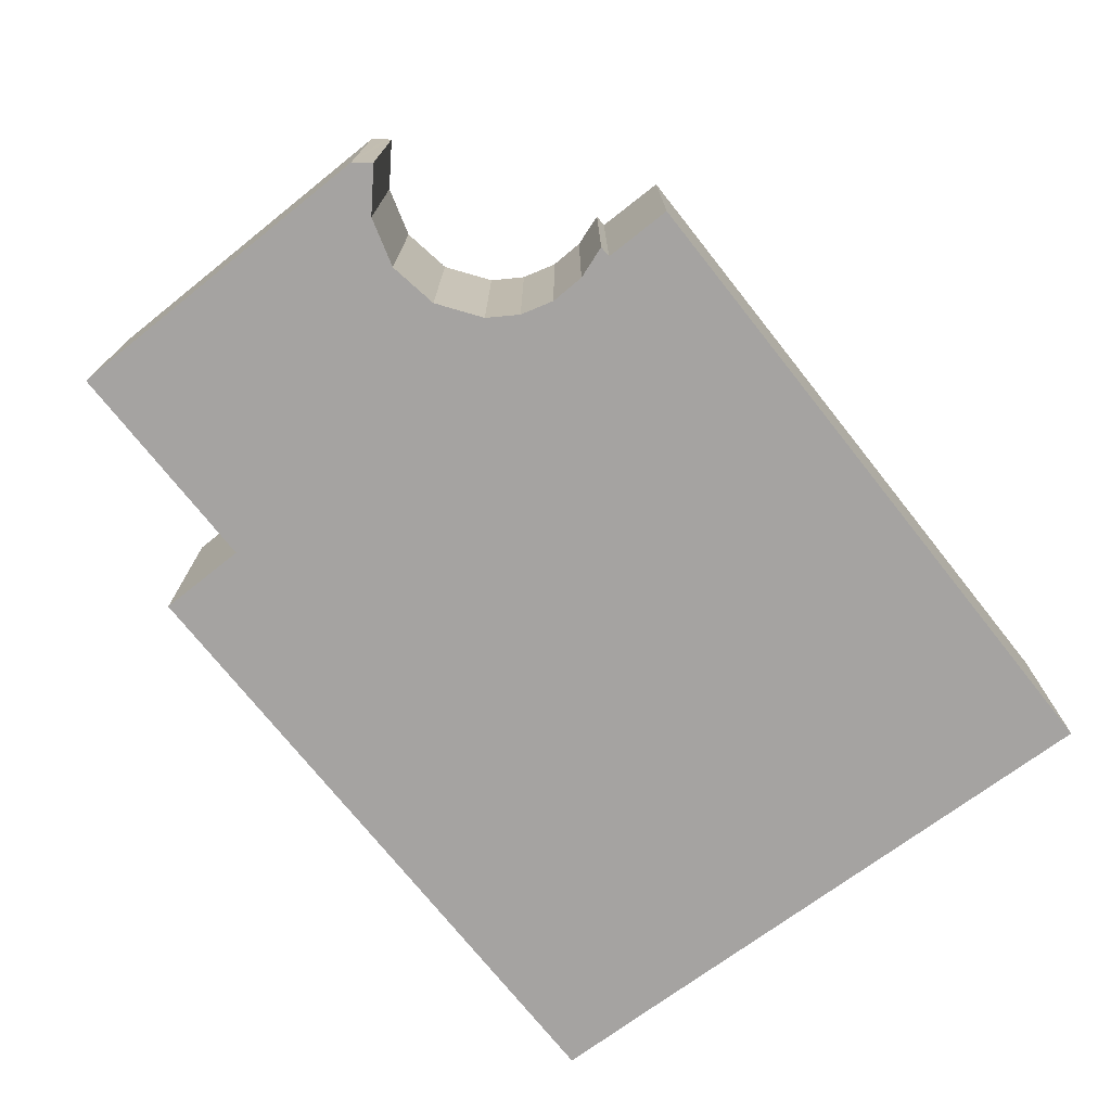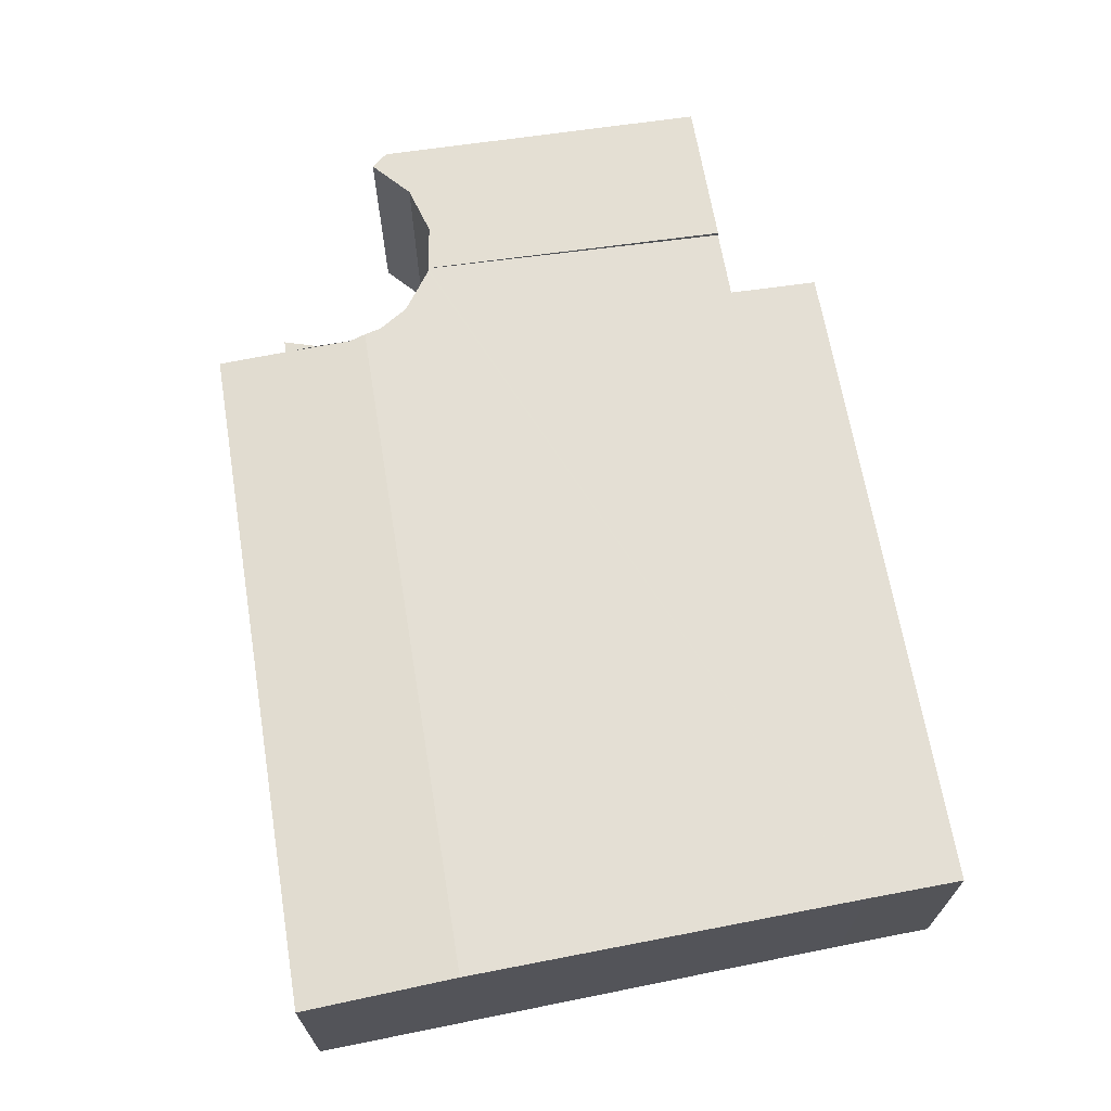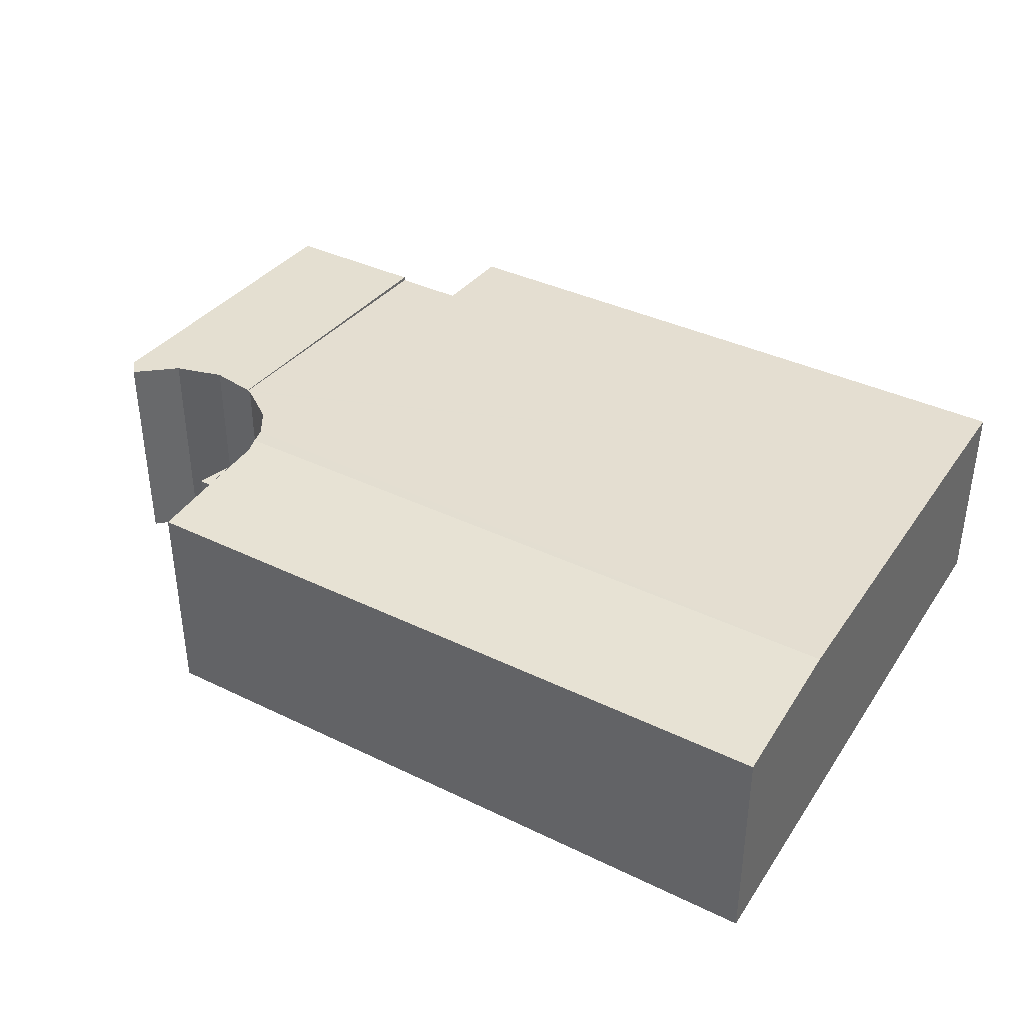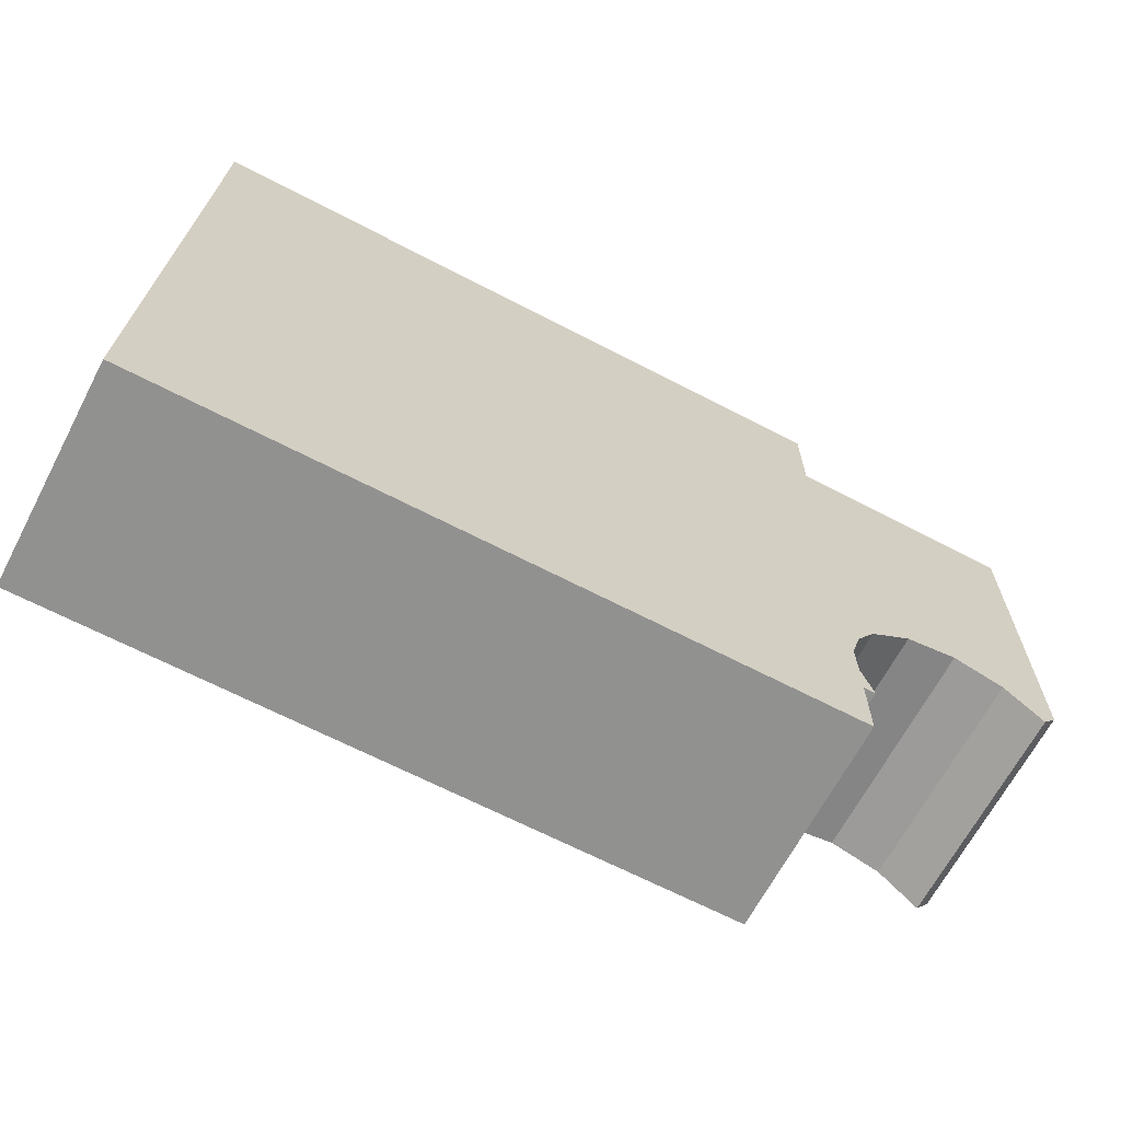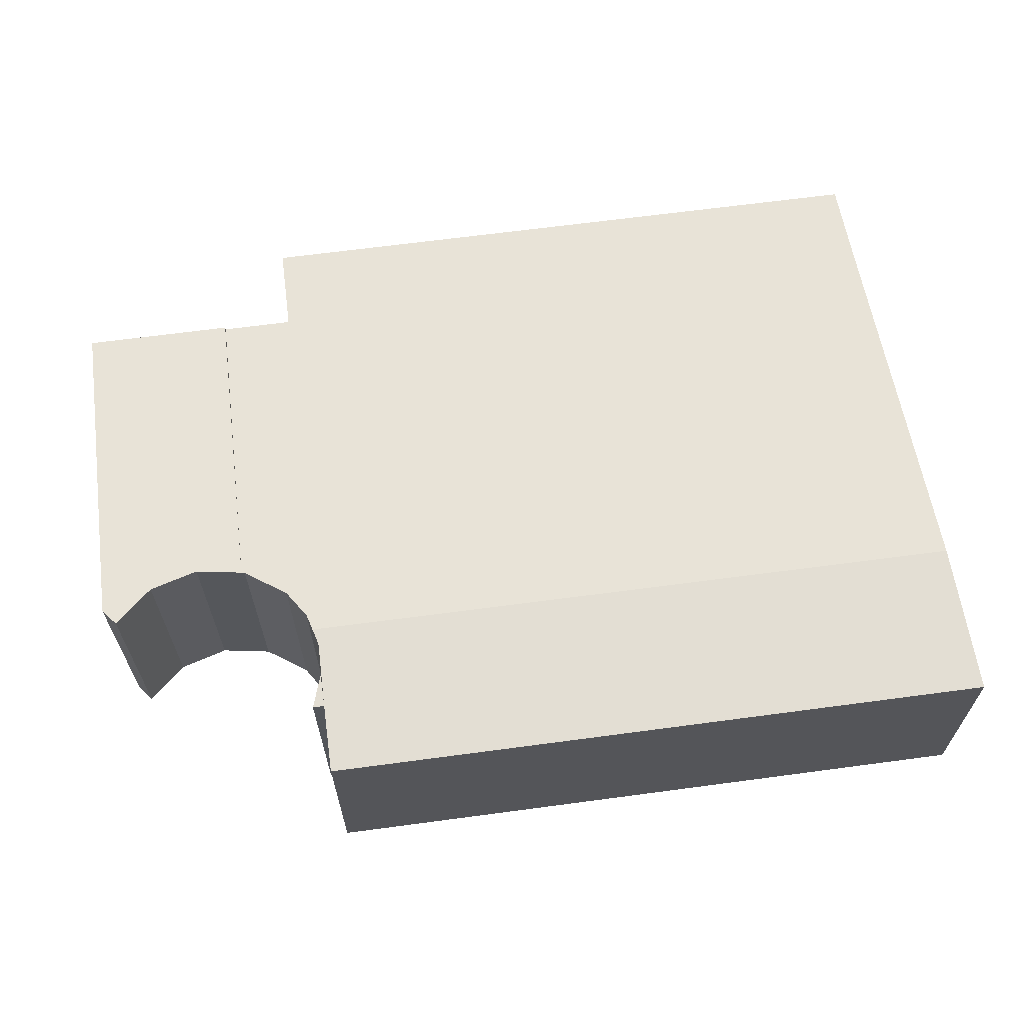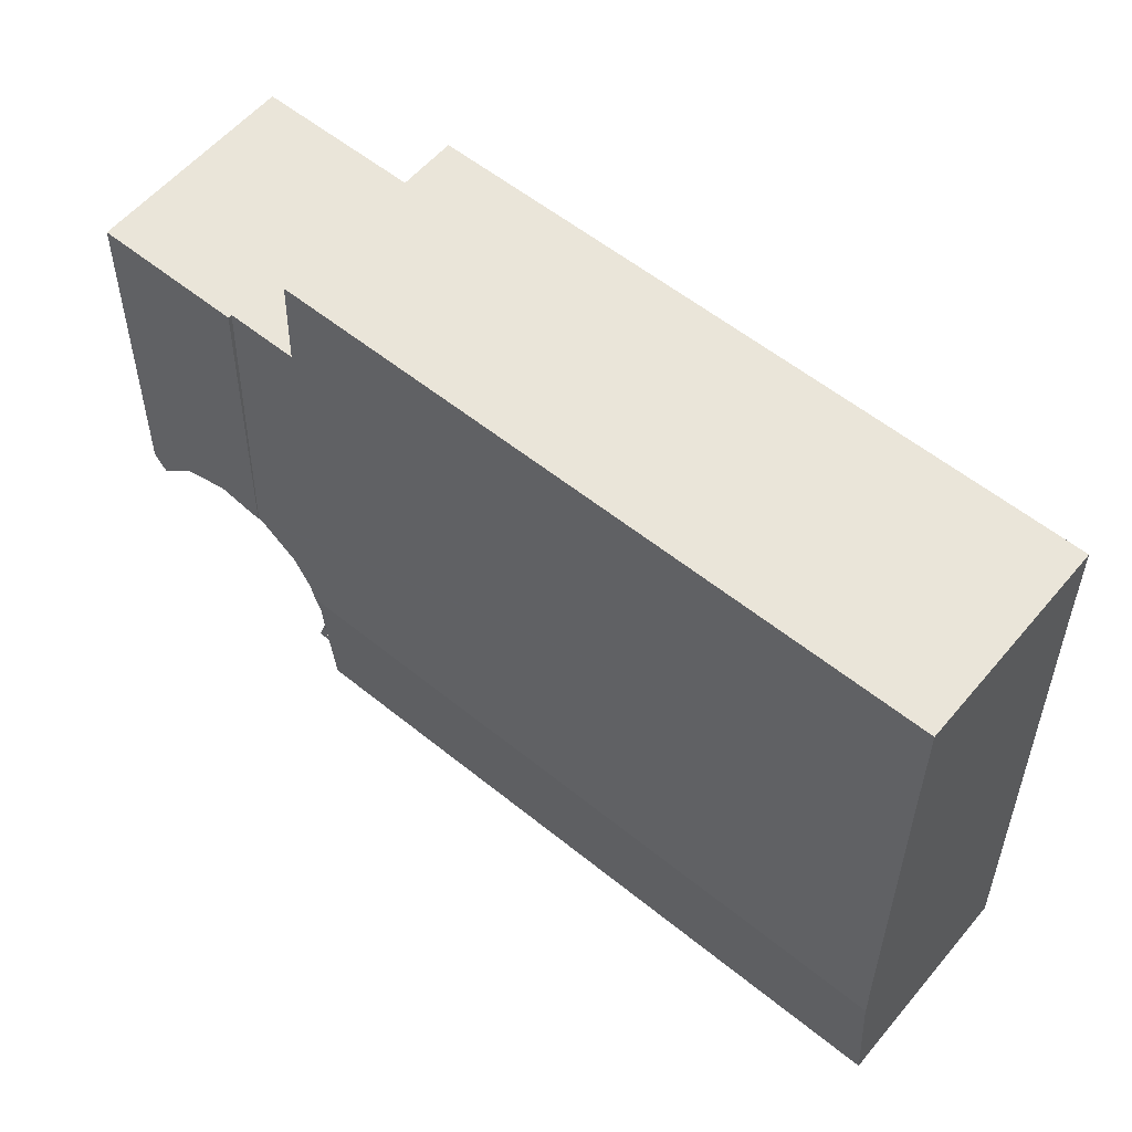
<metadata>
{"format":"obj","ext":"obj","renderer":"f3d","projection":"perspective","resolution":1024,"background":"white","views":[{"elev":-73.1,"azim":128.3,"up":"+Y"},{"elev":67.2,"azim":-99.6,"up":"+Y"},{"elev":37.8,"azim":-148.4,"up":"+Y"},{"elev":-66.0,"azim":-27.7,"up":"+Z"},{"elev":63.7,"azim":172.1,"up":"+Y"},{"elev":57.8,"azim":-140.2,"up":"+Z"}]}
</metadata>
<code>
v  0.139 6.47 4.426
v  19.86 6.451 4.983
v  19.73 6.47 4.49
v  0.49 6.062 15.62
v  20.41 6.42 5.823
v  21.62 6.389 6.682
v  21.72 6.388 6.699
v  21.6 6.059 15.72
v  19.53 6.059 15.72
v  19.52 5.963 18.34
v  0.561 5.963 18.34
v  19.79 6.31 2.064
v  19.62 6.373 3.016
v  19.95 6.31 2.069
v  19.62 6.309 2.058
v  0 6.177 3.782e-16
v  19.62 6.177 0.054
v  19.59 6.439 4.017
v  0.001 6.179 0.031
v  19.53 -9.628e-16 15.72
v  19.52 -1.123e-15 18.34
v  21.72 -4.102e-16 6.699
v  21.6 -9.628e-16 15.72
v  19.86 -3.051e-16 4.983
v  19.59 -2.46e-16 4.017
v  19.73 -2.749e-16 4.49
v  19.62 -1.847e-16 3.016
v  19.95 -1.267e-16 2.069
v  19.62 -1.26e-16 2.058
v  19.62 -3.307e-18 0.054
v  0.561 -1.123e-15 18.34
v  21.62 -4.092e-16 6.682
v  19.79 -1.264e-16 2.064
v  0 0 0
v  20.41 -3.566e-16 5.823
v  0.001 -1.898e-18 0.031
v  0.139 -2.71e-16 4.426
v  0.49 -9.565e-16 15.62
v  21.6 6.173 15.72
v  25.96 6.173 15.72
v  21.72 6.412 6.699
v  23.08 6.406 6.929
v  24.51 6.417 6.513
v  25.99 6.431 5.991
v  25.61 6.443 5.518
v  25.74 6.439 5.674
v  25.96 -9.628e-16 15.72
v  25.99 -3.668e-16 5.991
v  25.61 -3.379e-16 5.518
v  25.74 -3.474e-16 5.674
v  24.51 -3.988e-16 6.513
v  23.08 -4.243e-16 6.929
g defaultobject
f 1 2 3
f 2 1 4
f 2 4 5
f 5 4 6
f 6 4 7
f 7 4 8
f 8 4 9
f 9 4 10
f 10 4 11
f 12 13 14
f 13 12 15
f 16 15 17
f 15 16 18
f 18 16 19
f 18 19 1
f 1 3 18
f 10 20 9
f 20 10 21
f 8 22 7
f 22 8 23
f 24 3 2
f 3 24 18
f 18 24 25
f 25 24 26
f 25 13 18
f 13 25 27
f 27 14 13
f 14 27 28
f 29 17 15
f 17 29 30
f 20 8 9
f 8 20 23
f 31 10 11
f 10 31 21
f 7 32 6
f 32 7 22
f 28 12 14
f 12 28 15
f 15 28 29
f 29 28 33
f 30 16 17
f 16 30 34
f 6 35 5
f 35 6 32
f 5 24 2
f 24 5 35
f 34 19 16
f 19 34 1
f 1 34 4
f 4 34 36
f 4 36 37
f 4 37 38
f 4 38 11
f 11 38 31
f 30 36 34
f 36 30 37
f 37 30 29
f 37 29 33
f 37 33 28
f 37 28 27
f 37 27 38
f 38 27 25
f 38 25 26
f 38 26 24
f 38 24 35
f 38 35 32
f 38 32 22
f 38 22 23
f 38 23 20
f 20 31 38
f 31 20 21
f 39 40 41
f 42 41 40
f 43 42 40
f 44 43 40
f 45 43 44
f 46 45 44
f 23 40 39
f 40 23 47
f 40 48 44
f 48 40 47
f 48 46 44
f 46 48 45
f 45 48 49
f 49 48 50
f 49 43 45
f 43 49 51
f 51 42 43
f 42 51 52
f 42 22 41
f 22 42 52
f 22 39 41
f 39 22 23
f 23 52 51
f 52 23 22
f 23 48 47
f 48 23 51
f 48 51 49
f 48 49 50

</code>
